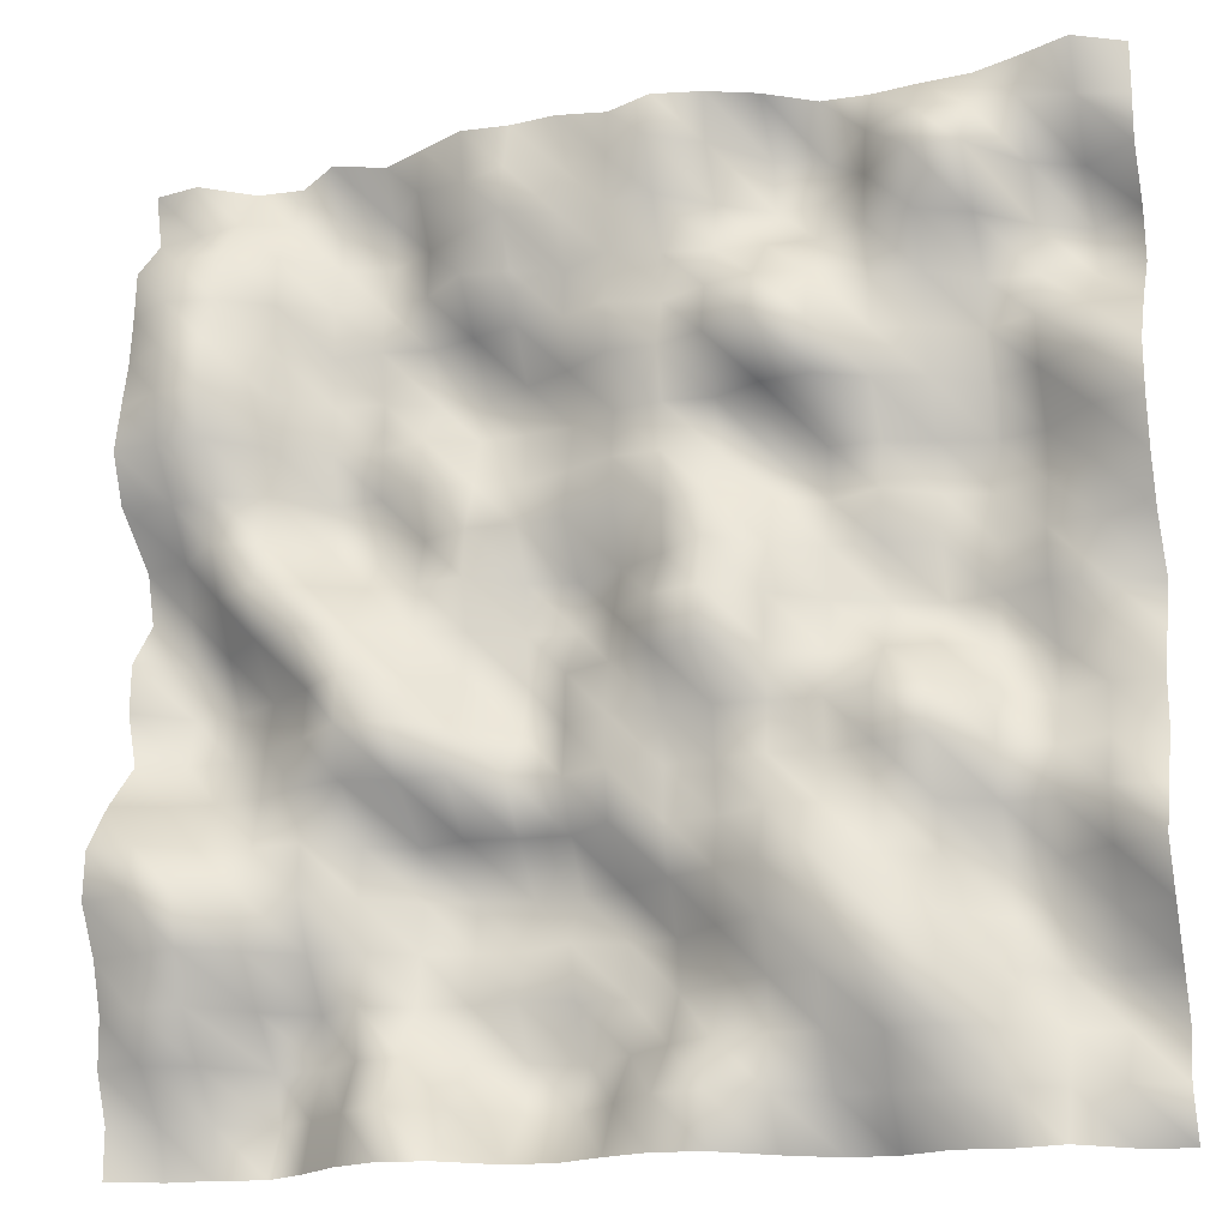
<metadata>
{"format":"obj","ext":"obj","renderer":"f3d","projection":"perspective","resolution":1024,"background":"white","views":[{"elev":-16.9,"azim":18.3,"up":"+Z"}]}
</metadata>
<code>
o TerrainMesh
v -5 0.06098 -5
v -4.5 0.3402 -5
v -4 0.3194 -5
v -3.5 0.4273 -5
v -3 0.08564 -5
v -2.5 -0.3632 -5
v -2 -0.6185 -5
v -1.5 -0.5379 -5
v -1 -0.06959 -5
v -0.5 -0.04873 -5
v 0 -0.3328 -5
v 0.5 -0.5495 -5
v 1 -0.4807 -5
v 1.5 0.003316 -5
v 2 0.3438 -5
v 2.5 0.3474 -5
v 3 0.07223 -5
v 3.5 0.1396 -5
v 4 -0.005395 -5
v 4.5 0.4757 -5
v 5 0.6109 -5
v -5 0.06033 -4.5
v -4.5 0.167 -4.5
v -4 0.2933 -4.5
v -3.5 0.6954 -4.5
v -3 0.2518 -4.5
v -2.5 -0.2274 -4.5
v -2 -0.5618 -4.5
v -1.5 -0.09015 -4.5
v -1 0.4836 -4.5
v -0.5 0.5174 -4.5
v 0 -0.01135 -4.5
v 0.5 -0.5286 -4.5
v 1 -0.6764 -4.5
v 1.5 -0.3164 -4.5
v 2 0.02779 -4.5
v 2.5 -0.07417 -4.5
v 3 -0.1093 -4.5
v 3.5 0.005835 -4.5
v 4 0.1699 -4.5
v 4.5 0.1191 -4.5
v 5 0.3266 -4.5
v -5 -0.1453 -4
v -4.5 -0.269 -4
v -4 -0.1009 -4
v -3.5 0.5405 -4
v -3 0.5393 -4
v -2.5 0.07151 -4
v -2 -0.021 -4
v -1.5 0.3642 -4
v -1 0.5757 -4
v -0.5 0.8004 -4
v 0 0.4936 -4
v 0.5 0.02064 -4
v 1 -0.3656 -4
v 1.5 -0.3198 -4
v 2 -0.3222 -4
v 2.5 -0.2461 -4
v 3 -0.3356 -4
v 3.5 -0.01773 -4
v 4 0.3288 -4
v 4.5 0.5211 -4
v 5 0.4875 -4
v -5 -0.1616 -3.5
v -4.5 -0.52 -3.5
v -4 -0.4726 -3.5
v -3.5 0.07361 -3.5
v -3 0.4256 -3.5
v -2.5 0.05901 -3.5
v -2 0.3045 -3.5
v -1.5 0.3675 -3.5
v -1 0.2113 -3.5
v -0.5 0.391 -3.5
v 0 0.4863 -3.5
v 0.5 0.349 -3.5
v 1 -0.02844 -3.5
v 1.5 -0.3131 -3.5
v 2 -0.5473 -3.5
v 2.5 -0.6814 -3.5
v 3 -0.4172 -3.5
v 3.5 0.003258 -3.5
v 4 0.4006 -3.5
v 4.5 0.4301 -3.5
v 5 0.224 -3.5
v -5 -0.3277 -3
v -4.5 -0.4751 -3
v -4 -0.679 -3
v -3.5 -0.3198 -3
v -3 0.04872 -3
v -2.5 0.0544 -3
v -2 0.3611 -3
v -1.5 0.484 -3
v -1 0.5218 -3
v -0.5 0.2589 -3
v 0 0.4922 -3
v 0.5 0.3213 -3
v 1 -0.1554 -3
v 1.5 -0.5246 -3
v 2 -0.5141 -3
v 2.5 -0.5677 -3
v 3 -0.2425 -3
v 3.5 0.3551 -3
v 4 0.3091 -3
v 4.5 0.201 -3
v 5 -0.05474 -3
v -5 -0.6184 -2.5
v -4.5 -0.7448 -2.5
v -4 -0.7722 -2.5
v -3.5 -0.3572 -2.5
v -3 -0.2087 -2.5
v -2.5 0.03646 -2.5
v -2 0.4536 -2.5
v -1.5 0.5475 -2.5
v -1 0.7343 -2.5
v -0.5 0.6206 -2.5
v 0 0.4024 -2.5
v 0.5 0.04631 -2.5
v 1 -0.227 -2.5
v 1.5 -0.5887 -2.5
v 2 -0.7152 -2.5
v 2.5 -0.4049 -2.5
v 3 -0.06339 -2.5
v 3.5 0.472 -2.5
v 4 0.3321 -2.5
v 4.5 -0.06091 -2.5
v 5 -0.3177 -2.5
v -5 -0.5888 -2
v -4.5 -0.6377 -2
v -4 -0.3028 -2
v -3.5 -0.1644 -2
v -3 -0.1981 -2
v -2.5 0.1249 -2
v -2 0.3467 -2
v -1.5 0.1516 -2
v -1 0.241 -2
v -0.5 0.2674 -2
v 0 -0.1735 -2
v 0.5 -0.1107 -2
v 1 -0.08564 -2
v 1.5 -0.3864 -2
v 2 -0.3341 -2
v 2.5 -0.3572 -2
v 3 -0.1663 -2
v 3.5 0.1661 -2
v 4 0.175 -2
v 4.5 -0.2045 -2
v 5 -0.1191 -2
v -5 -0.1998 -1.5
v -4.5 -0.005465 -1.5
v -4 0.06461 -1.5
v -3.5 -0.002173 -1.5
v -3 -0.3281 -1.5
v -2.5 -0.4831 -1.5
v -2 -0.3292 -1.5
v -1.5 -0.3638 -1.5
v -1 -0.1469 -1.5
v -0.5 0.01031 -1.5
v 0 -0.2647 -1.5
v 0.5 -0.08725 -1.5
v 1 -0.1782 -1.5
v 1.5 -0.2346 -1.5
v 2 -0.08293 -1.5
v 2.5 -0.3663 -1.5
v 3 -0.4812 -1.5
v 3.5 0.04095 -1.5
v 4 0.2828 -1.5
v 4.5 0.03344 -1.5
v 5 0.1835 -1.5
v -5 0.3068 -1
v -4.5 0.4557 -1
v -4 0.4435 -1
v -3.5 0.06838 -1
v -3 -0.2115 -1
v -2.5 -0.6415 -1
v -2 -0.5433 -1
v -1.5 -0.2279 -1
v -1 0.2753 -1
v -0.5 0.08727 -1
v 0 -0.2424 -1
v 0.5 -0.1551 -1
v 1 -0.2163 -1
v 1.5 -0.1738 -1
v 2 -0.1351 -1
v 2.5 -0.3977 -1
v 3 -0.4461 -1
v 3.5 0.1837 -1
v 4 0.563 -1
v 4.5 0.1398 -1
v 5 0.1375 -1
v -5 0.1319 -0.5
v -4.5 0.5661 -0.5
v -4 0.5517 -0.5
v -3.5 0.244 -0.5
v -3 -0.1511 -0.5
v -2.5 -0.5904 -0.5
v -2 -0.2352 -0.5
v -1.5 0.02487 -0.5
v -1 0.4914 -0.5
v -0.5 0.1046 -0.5
v 0 -0.1509 -0.5
v 0.5 -0.4934 -0.5
v 1 -0.6645 -0.5
v 1.5 -0.2719 -0.5
v 2 0.2009 -0.5
v 2.5 0.1398 -0.5
v 3 0.2027 -0.5
v 3.5 0.5037 -0.5
v 4 0.5957 -0.5
v 4.5 0.3726 -0.5
v 5 0.3605 -0.5
v -5 0.1487 0
v -4.5 0.5228 0
v -4 0.2489 0
v -3.5 -0.276 0
v -3 -0.5155 0
v -2.5 -0.397 0
v -2 0.01277 0
v -1.5 0.1357 0
v -1 0.4112 0
v -0.5 0.505 0
v 0 0 0
v 0.5 -0.4845 0
v 1 -0.6268 0
v 1.5 -0.2246 0
v 2 0.1777 0
v 2.5 0.4494 0
v 3 0.6398 0
v 3.5 0.5117 0
v 4 0.2032 0
v 4.5 0.3066 0
v 5 0.6174 0
v -5 0.5515 0.5
v -4.5 0.3644 0.5
v -4 -0.0638 0.5
v -3.5 -0.4236 0.5
v -3 -0.1971 0.5
v -2.5 0.06124 0.5
v -2 0.09614 0.5
v -1.5 -0.01945 0.5
v -1 0.3858 0.5
v -0.5 0.5073 0.5
v 0 0.2302 0.5
v 0.5 -0.1046 0.5
v 1 -0.5026 0.5
v 1.5 -0.07141 0.5
v 2 0.1758 0.5
v 2.5 0.1888 0.5
v 3 0.4134 0.5
v 3.5 0.5642 0.5
v 4 0.2084 0.5
v 4.5 0.03397 0.5
v 5 0.133 0.5
v -5 0.4064 1
v -4.5 0.2302 1
v -4 -0.2942 1
v -3.5 -0.1045 1
v -3 0.4072 1
v -2.5 0.5407 1
v -2 0.2807 1
v -1.5 0.04317 1
v -1 0.08306 1
v -0.5 0.004089 1
v 0 -0.03347 1
v 0.5 -0.128 1
v 1 -0.2753 1
v 1.5 0.1561 1
v 2 0.3881 1
v 2.5 0.1491 1
v 3 0.4779 1
v 3.5 0.6568 1
v 4 0.4502 1
v 4.5 0.005645 1
v 5 -0.1093 1
v -5 -0.2259 1.5
v -4.5 -0.1336 1.5
v -4 -0.2404 1.5
v -3.5 -0.05361 1.5
v -3 0.4457 1.5
v -2.5 0.3752 1.5
v -2 0.08674 1.5
v -1.5 0.2615 1.5
v -1 0.3533 1.5
v -0.5 0.1308 1.5
v 0 -0.1072 1.5
v 0.5 -0.1287 1.5
v 1 0.1317 1.5
v 1.5 0.3638 1.5
v 2 0.2716 1.5
v 2.5 0.2606 1.5
v 3 0.439 1.5
v 3.5 0.5791 1.5
v 4 0.4654 1.5
v 4.5 -0.09209 1.5
v 5 -0.2438 1.5
v -5 -0.4498 2
v -4.5 -0.5472 2
v -4 -0.5229 2
v -3.5 -0.03123 2
v -3 0.2816 2
v -2.5 0.3879 2
v -2 0.2035 2
v -1.5 0.3996 2
v -1 0.3686 2
v -0.5 0.305 2
v 0 -0.003138 2
v 0.5 -0.09532 2
v 1 -0.03024 2
v 1.5 -0.2885 2
v 2 -0.3467 2
v 2.5 -0.08769 2
v 3 0.07319 2
v 3.5 0.4034 2
v 4 0.1583 2
v 4.5 -0.272 2
v 5 -0.2696 2
v -5 -0.3446 2.5
v -4.5 -0.6043 2.5
v -4 -0.6588 2.5
v -3.5 -0.1331 2.5
v -3 0.3369 2.5
v -2.5 0.4035 2.5
v -2 0.6151 2.5
v -1.5 0.6587 2.5
v -1 0.3796 2.5
v -0.5 0.1071 2.5
v 0 -0.2619 2.5
v 0.5 -0.2532 2.5
v 1 -0.4566 2.5
v 1.5 -0.7709 2.5
v 2 -0.5137 2.5
v 2.5 -0.03646 2.5
v 3 0.1033 2.5
v 3.5 0.3363 2.5
v 4 0.1125 2.5
v 4.5 -0.01115 2.5
v 5 0.02091 2.5
v -5 -0.2264 3
v -4.5 -0.566 3
v -4 -0.5702 3
v -3.5 -0.02145 3
v -3 0.2942 3
v -2.5 0.2646 3
v -2 0.3768 3
v -1.5 0.2117 3
v -1 0.01864 3
v -0.5 -0.02922 3
v 0 -0.2599 3
v 0.5 -0.1042 3
v 1 -0.3438 3
v 1.5 -0.4831 3
v 2 -0.368 3
v 2.5 -0.04275 3
v 3 -0.04872 3
v 3.5 0.3381 3
v 4 0.387 3
v 4.5 0.5279 3
v 5 0.387 3
v -5 -0.1733 3.5
v -4.5 -0.4939 3.5
v -4 -0.3964 3.5
v -3.5 -0.05713 3.5
v -3 0.2423 3.5
v -2.5 0.3483 3.5
v -2 0.2231 3.5
v -1.5 -0.2065 3.5
v -1 -0.1369 3.5
v -0.5 0.0258 3.5
v 0 -0.2756 3.5
v 0.5 -0.1109 3.5
v 1 -0.01383 3.5
v 1.5 0.04346 3.5
v 2 0.07816 3.5
v 2.5 -0.1732 3.5
v 3 -0.3252 3.5
v 3.5 -0.07361 3.5
v 4 0.389 3.5
v 4.5 0.6613 3.5
v 5 0.2912 3.5
v -5 -0.1419 4
v -4.5 -0.3702 4
v -4 -0.3664 4
v -3.5 -0.0582 4
v -3 0.4264 4
v -2.5 0.5683 4
v -2 0.2576 4
v -1.5 -0.1011 4
v -1 -0.461 4
v -0.5 -0.2285 4
v 0 -0.2946 4
v 0.5 -0.3581 4
v 1 0.07499 4
v 1.5 0.4449 4
v 2 0.3971 4
v 2.5 -0.1343 4
v 3 -0.6449 4
v 3.5 -0.5612 4
v 4 0.1009 4
v 4.5 0.3351 4
v 5 -0.04233 4
v -5 0.3301 4.5
v -4.5 0.2091 4.5
v -4 0.09275 4.5
v -3.5 0.2839 4.5
v -3 0.3576 4.5
v -2.5 0.537 4.5
v -2 -0.06819 4.5
v -1.5 -0.1588 4.5
v -1 -0.365 4.5
v -0.5 -0.2063 4.5
v 0 -0.2484 4.5
v 0.5 -0.5979 4.5
v 1 -0.2523 4.5
v 1.5 0.3743 4.5
v 2 0.5914 4.5
v 2.5 -0.0241 4.5
v 3 -0.4093 4.5
v 3.5 -0.2981 4.5
v 4 -0.2602 4.5
v 4.5 -0.167 4.5
v 5 -0.03312 4.5
v -5 0.209 5
v -4.5 0.1008 5
v -4 0.4854 5
v -3.5 0.5139 5
v -3 0.08921 5
v -2.5 0.2838 5
v -2 0.0126 5
v -1.5 -0.2558 5
v -1 -0.2221 5
v -0.5 -0.287 5
v 0 -0.1977 5
v 0.5 -0.4313 5
v 1 -0.3284 5
v 1.5 -0.1165 5
v 2 0.2321 5
v 2.5 0.2389 5
v 3 0.1573 5
v 3.5 0.1073 5
v 4 -0.1093 5
v 4.5 -0.3549 5
v 5 -0.06098 5
f 1 2 22
f 2 23 22
f 2 3 23
f 3 24 23
f 3 4 24
f 4 25 24
f 4 5 25
f 5 26 25
f 5 6 26
f 6 27 26
f 6 7 27
f 7 28 27
f 7 8 28
f 8 29 28
f 8 9 29
f 9 30 29
f 9 10 30
f 10 31 30
f 10 11 31
f 11 32 31
f 11 12 32
f 12 33 32
f 12 13 33
f 13 34 33
f 13 14 34
f 14 35 34
f 14 15 35
f 15 36 35
f 15 16 36
f 16 37 36
f 16 17 37
f 17 38 37
f 17 18 38
f 18 39 38
f 18 19 39
f 19 40 39
f 19 20 40
f 20 41 40
f 20 21 41
f 21 42 41
f 22 23 43
f 23 44 43
f 23 24 44
f 24 45 44
f 24 25 45
f 25 46 45
f 25 26 46
f 26 47 46
f 26 27 47
f 27 48 47
f 27 28 48
f 28 49 48
f 28 29 49
f 29 50 49
f 29 30 50
f 30 51 50
f 30 31 51
f 31 52 51
f 31 32 52
f 32 53 52
f 32 33 53
f 33 54 53
f 33 34 54
f 34 55 54
f 34 35 55
f 35 56 55
f 35 36 56
f 36 57 56
f 36 37 57
f 37 58 57
f 37 38 58
f 38 59 58
f 38 39 59
f 39 60 59
f 39 40 60
f 40 61 60
f 40 41 61
f 41 62 61
f 41 42 62
f 42 63 62
f 43 44 64
f 44 65 64
f 44 45 65
f 45 66 65
f 45 46 66
f 46 67 66
f 46 47 67
f 47 68 67
f 47 48 68
f 48 69 68
f 48 49 69
f 49 70 69
f 49 50 70
f 50 71 70
f 50 51 71
f 51 72 71
f 51 52 72
f 52 73 72
f 52 53 73
f 53 74 73
f 53 54 74
f 54 75 74
f 54 55 75
f 55 76 75
f 55 56 76
f 56 77 76
f 56 57 77
f 57 78 77
f 57 58 78
f 58 79 78
f 58 59 79
f 59 80 79
f 59 60 80
f 60 81 80
f 60 61 81
f 61 82 81
f 61 62 82
f 62 83 82
f 62 63 83
f 63 84 83
f 64 65 85
f 65 86 85
f 65 66 86
f 66 87 86
f 66 67 87
f 67 88 87
f 67 68 88
f 68 89 88
f 68 69 89
f 69 90 89
f 69 70 90
f 70 91 90
f 70 71 91
f 71 92 91
f 71 72 92
f 72 93 92
f 72 73 93
f 73 94 93
f 73 74 94
f 74 95 94
f 74 75 95
f 75 96 95
f 75 76 96
f 76 97 96
f 76 77 97
f 77 98 97
f 77 78 98
f 78 99 98
f 78 79 99
f 79 100 99
f 79 80 100
f 80 101 100
f 80 81 101
f 81 102 101
f 81 82 102
f 82 103 102
f 82 83 103
f 83 104 103
f 83 84 104
f 84 105 104
f 85 86 106
f 86 107 106
f 86 87 107
f 87 108 107
f 87 88 108
f 88 109 108
f 88 89 109
f 89 110 109
f 89 90 110
f 90 111 110
f 90 91 111
f 91 112 111
f 91 92 112
f 92 113 112
f 92 93 113
f 93 114 113
f 93 94 114
f 94 115 114
f 94 95 115
f 95 116 115
f 95 96 116
f 96 117 116
f 96 97 117
f 97 118 117
f 97 98 118
f 98 119 118
f 98 99 119
f 99 120 119
f 99 100 120
f 100 121 120
f 100 101 121
f 101 122 121
f 101 102 122
f 102 123 122
f 102 103 123
f 103 124 123
f 103 104 124
f 104 125 124
f 104 105 125
f 105 126 125
f 106 107 127
f 107 128 127
f 107 108 128
f 108 129 128
f 108 109 129
f 109 130 129
f 109 110 130
f 110 131 130
f 110 111 131
f 111 132 131
f 111 112 132
f 112 133 132
f 112 113 133
f 113 134 133
f 113 114 134
f 114 135 134
f 114 115 135
f 115 136 135
f 115 116 136
f 116 137 136
f 116 117 137
f 117 138 137
f 117 118 138
f 118 139 138
f 118 119 139
f 119 140 139
f 119 120 140
f 120 141 140
f 120 121 141
f 121 142 141
f 121 122 142
f 122 143 142
f 122 123 143
f 123 144 143
f 123 124 144
f 124 145 144
f 124 125 145
f 125 146 145
f 125 126 146
f 126 147 146
f 127 128 148
f 128 149 148
f 128 129 149
f 129 150 149
f 129 130 150
f 130 151 150
f 130 131 151
f 131 152 151
f 131 132 152
f 132 153 152
f 132 133 153
f 133 154 153
f 133 134 154
f 134 155 154
f 134 135 155
f 135 156 155
f 135 136 156
f 136 157 156
f 136 137 157
f 137 158 157
f 137 138 158
f 138 159 158
f 138 139 159
f 139 160 159
f 139 140 160
f 140 161 160
f 140 141 161
f 141 162 161
f 141 142 162
f 142 163 162
f 142 143 163
f 143 164 163
f 143 144 164
f 144 165 164
f 144 145 165
f 145 166 165
f 145 146 166
f 146 167 166
f 146 147 167
f 147 168 167
f 148 149 169
f 149 170 169
f 149 150 170
f 150 171 170
f 150 151 171
f 151 172 171
f 151 152 172
f 152 173 172
f 152 153 173
f 153 174 173
f 153 154 174
f 154 175 174
f 154 155 175
f 155 176 175
f 155 156 176
f 156 177 176
f 156 157 177
f 157 178 177
f 157 158 178
f 158 179 178
f 158 159 179
f 159 180 179
f 159 160 180
f 160 181 180
f 160 161 181
f 161 182 181
f 161 162 182
f 162 183 182
f 162 163 183
f 163 184 183
f 163 164 184
f 164 185 184
f 164 165 185
f 165 186 185
f 165 166 186
f 166 187 186
f 166 167 187
f 167 188 187
f 167 168 188
f 168 189 188
f 169 170 190
f 170 191 190
f 170 171 191
f 171 192 191
f 171 172 192
f 172 193 192
f 172 173 193
f 173 194 193
f 173 174 194
f 174 195 194
f 174 175 195
f 175 196 195
f 175 176 196
f 176 197 196
f 176 177 197
f 177 198 197
f 177 178 198
f 178 199 198
f 178 179 199
f 179 200 199
f 179 180 200
f 180 201 200
f 180 181 201
f 181 202 201
f 181 182 202
f 182 203 202
f 182 183 203
f 183 204 203
f 183 184 204
f 184 205 204
f 184 185 205
f 185 206 205
f 185 186 206
f 186 207 206
f 186 187 207
f 187 208 207
f 187 188 208
f 188 209 208
f 188 189 209
f 189 210 209
f 190 191 211
f 191 212 211
f 191 192 212
f 192 213 212
f 192 193 213
f 193 214 213
f 193 194 214
f 194 215 214
f 194 195 215
f 195 216 215
f 195 196 216
f 196 217 216
f 196 197 217
f 197 218 217
f 197 198 218
f 198 219 218
f 198 199 219
f 199 220 219
f 199 200 220
f 200 221 220
f 200 201 221
f 201 222 221
f 201 202 222
f 202 223 222
f 202 203 223
f 203 224 223
f 203 204 224
f 204 225 224
f 204 205 225
f 205 226 225
f 205 206 226
f 206 227 226
f 206 207 227
f 207 228 227
f 207 208 228
f 208 229 228
f 208 209 229
f 209 230 229
f 209 210 230
f 210 231 230
f 211 212 232
f 212 233 232
f 212 213 233
f 213 234 233
f 213 214 234
f 214 235 234
f 214 215 235
f 215 236 235
f 215 216 236
f 216 237 236
f 216 217 237
f 217 238 237
f 217 218 238
f 218 239 238
f 218 219 239
f 219 240 239
f 219 220 240
f 220 241 240
f 220 221 241
f 221 242 241
f 221 222 242
f 222 243 242
f 222 223 243
f 223 244 243
f 223 224 244
f 224 245 244
f 224 225 245
f 225 246 245
f 225 226 246
f 226 247 246
f 226 227 247
f 227 248 247
f 227 228 248
f 228 249 248
f 228 229 249
f 229 250 249
f 229 230 250
f 230 251 250
f 230 231 251
f 231 252 251
f 232 233 253
f 233 254 253
f 233 234 254
f 234 255 254
f 234 235 255
f 235 256 255
f 235 236 256
f 236 257 256
f 236 237 257
f 237 258 257
f 237 238 258
f 238 259 258
f 238 239 259
f 239 260 259
f 239 240 260
f 240 261 260
f 240 241 261
f 241 262 261
f 241 242 262
f 242 263 262
f 242 243 263
f 243 264 263
f 243 244 264
f 244 265 264
f 244 245 265
f 245 266 265
f 245 246 266
f 246 267 266
f 246 247 267
f 247 268 267
f 247 248 268
f 248 269 268
f 248 249 269
f 249 270 269
f 249 250 270
f 250 271 270
f 250 251 271
f 251 272 271
f 251 252 272
f 252 273 272
f 253 254 274
f 254 275 274
f 254 255 275
f 255 276 275
f 255 256 276
f 256 277 276
f 256 257 277
f 257 278 277
f 257 258 278
f 258 279 278
f 258 259 279
f 259 280 279
f 259 260 280
f 260 281 280
f 260 261 281
f 261 282 281
f 261 262 282
f 262 283 282
f 262 263 283
f 263 284 283
f 263 264 284
f 264 285 284
f 264 265 285
f 265 286 285
f 265 266 286
f 266 287 286
f 266 267 287
f 267 288 287
f 267 268 288
f 268 289 288
f 268 269 289
f 269 290 289
f 269 270 290
f 270 291 290
f 270 271 291
f 271 292 291
f 271 272 292
f 272 293 292
f 272 273 293
f 273 294 293
f 274 275 295
f 275 296 295
f 275 276 296
f 276 297 296
f 276 277 297
f 277 298 297
f 277 278 298
f 278 299 298
f 278 279 299
f 279 300 299
f 279 280 300
f 280 301 300
f 280 281 301
f 281 302 301
f 281 282 302
f 282 303 302
f 282 283 303
f 283 304 303
f 283 284 304
f 284 305 304
f 284 285 305
f 285 306 305
f 285 286 306
f 286 307 306
f 286 287 307
f 287 308 307
f 287 288 308
f 288 309 308
f 288 289 309
f 289 310 309
f 289 290 310
f 290 311 310
f 290 291 311
f 291 312 311
f 291 292 312
f 292 313 312
f 292 293 313
f 293 314 313
f 293 294 314
f 294 315 314
f 295 296 316
f 296 317 316
f 296 297 317
f 297 318 317
f 297 298 318
f 298 319 318
f 298 299 319
f 299 320 319
f 299 300 320
f 300 321 320
f 300 301 321
f 301 322 321
f 301 302 322
f 302 323 322
f 302 303 323
f 303 324 323
f 303 304 324
f 304 325 324
f 304 305 325
f 305 326 325
f 305 306 326
f 306 327 326
f 306 307 327
f 307 328 327
f 307 308 328
f 308 329 328
f 308 309 329
f 309 330 329
f 309 310 330
f 310 331 330
f 310 311 331
f 311 332 331
f 311 312 332
f 312 333 332
f 312 313 333
f 313 334 333
f 313 314 334
f 314 335 334
f 314 315 335
f 315 336 335
f 316 317 337
f 317 338 337
f 317 318 338
f 318 339 338
f 318 319 339
f 319 340 339
f 319 320 340
f 320 341 340
f 320 321 341
f 321 342 341
f 321 322 342
f 322 343 342
f 322 323 343
f 323 344 343
f 323 324 344
f 324 345 344
f 324 325 345
f 325 346 345
f 325 326 346
f 326 347 346
f 326 327 347
f 327 348 347
f 327 328 348
f 328 349 348
f 328 329 349
f 329 350 349
f 329 330 350
f 330 351 350
f 330 331 351
f 331 352 351
f 331 332 352
f 332 353 352
f 332 333 353
f 333 354 353
f 333 334 354
f 334 355 354
f 334 335 355
f 335 356 355
f 335 336 356
f 336 357 356
f 337 338 358
f 338 359 358
f 338 339 359
f 339 360 359
f 339 340 360
f 340 361 360
f 340 341 361
f 341 362 361
f 341 342 362
f 342 363 362
f 342 343 363
f 343 364 363
f 343 344 364
f 344 365 364
f 344 345 365
f 345 366 365
f 345 346 366
f 346 367 366
f 346 347 367
f 347 368 367
f 347 348 368
f 348 369 368
f 348 349 369
f 349 370 369
f 349 350 370
f 350 371 370
f 350 351 371
f 351 372 371
f 351 352 372
f 352 373 372
f 352 353 373
f 353 374 373
f 353 354 374
f 354 375 374
f 354 355 375
f 355 376 375
f 355 356 376
f 356 377 376
f 356 357 377
f 357 378 377
f 358 359 379
f 359 380 379
f 359 360 380
f 360 381 380
f 360 361 381
f 361 382 381
f 361 362 382
f 362 383 382
f 362 363 383
f 363 384 383
f 363 364 384
f 364 385 384
f 364 365 385
f 365 386 385
f 365 366 386
f 366 387 386
f 366 367 387
f 367 388 387
f 367 368 388
f 368 389 388
f 368 369 389
f 369 390 389
f 369 370 390
f 370 391 390
f 370 371 391
f 371 392 391
f 371 372 392
f 372 393 392
f 372 373 393
f 373 394 393
f 373 374 394
f 374 395 394
f 374 375 395
f 375 396 395
f 375 376 396
f 376 397 396
f 376 377 397
f 377 398 397
f 377 378 398
f 378 399 398
f 379 380 400
f 380 401 400
f 380 381 401
f 381 402 401
f 381 382 402
f 382 403 402
f 382 383 403
f 383 404 403
f 383 384 404
f 384 405 404
f 384 385 405
f 385 406 405
f 385 386 406
f 386 407 406
f 386 387 407
f 387 408 407
f 387 388 408
f 388 409 408
f 388 389 409
f 389 410 409
f 389 390 410
f 390 411 410
f 390 391 411
f 391 412 411
f 391 392 412
f 392 413 412
f 392 393 413
f 393 414 413
f 393 394 414
f 394 415 414
f 394 395 415
f 395 416 415
f 395 396 416
f 396 417 416
f 396 397 417
f 397 418 417
f 397 398 418
f 398 419 418
f 398 399 419
f 399 420 419
f 400 401 421
f 401 422 421
f 401 402 422
f 402 423 422
f 402 403 423
f 403 424 423
f 403 404 424
f 404 425 424
f 404 405 425
f 405 426 425
f 405 406 426
f 406 427 426
f 406 407 427
f 407 428 427
f 407 408 428
f 408 429 428
f 408 409 429
f 409 430 429
f 409 410 430
f 410 431 430
f 410 411 431
f 411 432 431
f 411 412 432
f 412 433 432
f 412 413 433
f 413 434 433
f 413 414 434
f 414 435 434
f 414 415 435
f 415 436 435
f 415 416 436
f 416 437 436
f 416 417 437
f 417 438 437
f 417 418 438
f 418 439 438
f 418 419 439
f 419 440 439
f 419 420 440
f 420 441 440

</code>
